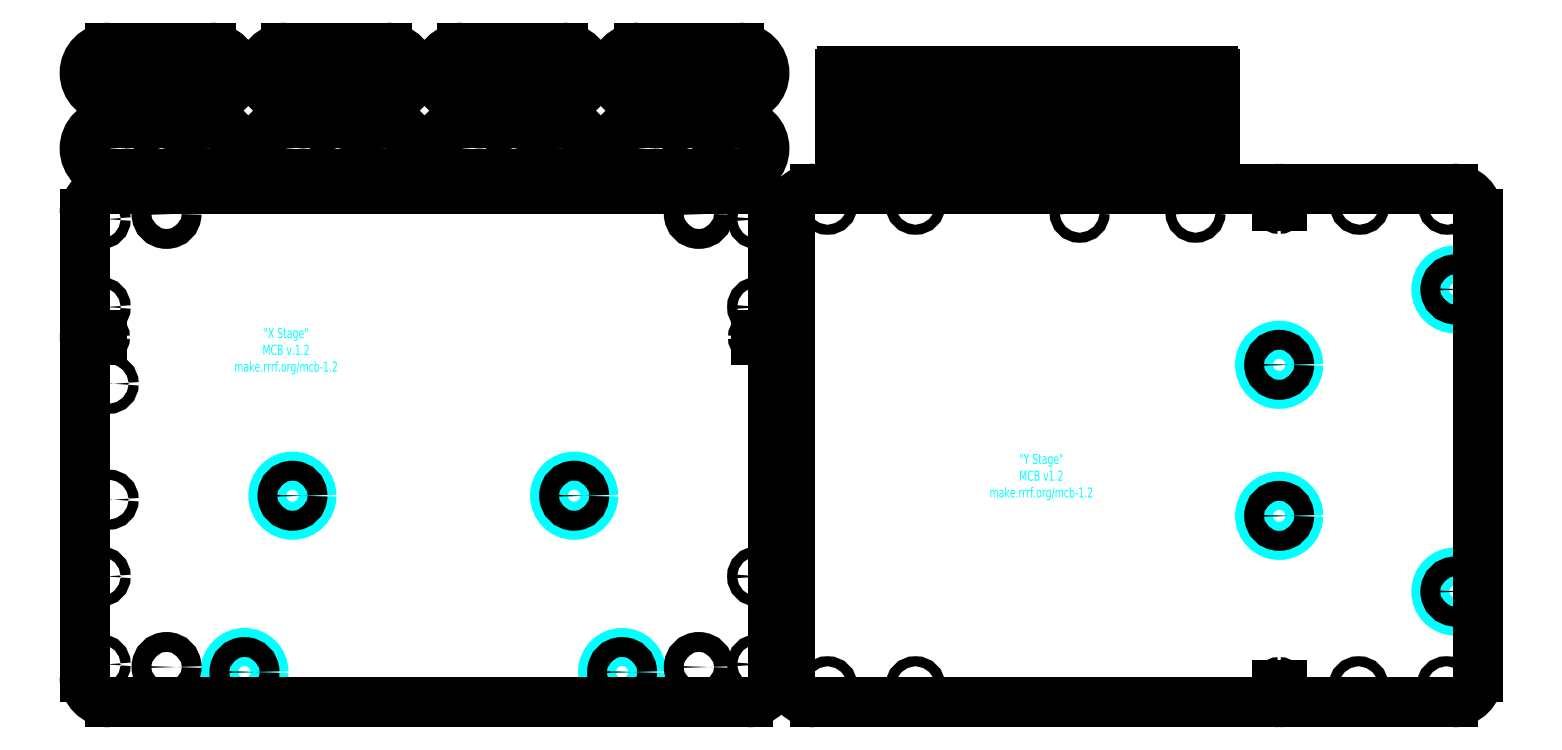
<metadata>
{"format":"dxf","ext":"dxf","renderer":"ezdxf+matplotlib","layout":"modelspace","background":"white","min_lineweight":24,"dpi":150}
</metadata>
<code>
0
SECTION
2
ENTITIES
0
CIRCLE
8
Text
10
73.47
20
22
30
0
40
7.565
0
CIRCLE
8
Text
10
223.5
20
22
30
0
40
7.565
0
CIRCLE
8
Text
10
204.4
20
92.05
30
0
40
7.565
0
CIRCLE
8
Text
10
92.53
20
92.05
30
0
40
7.565
0
CIRCLE
8
Text
10
484.5
20
84.05
30
0
40
7.57
0
CIRCLE
8
Text
10
484.5
20
144
30
0
40
7.57
0
CIRCLE
8
Text
10
554.5
20
54
30
0
40
7.57
0
CIRCLE
8
Text
10
554.5
20
174
30
0
40
7.57
0
MTEXT
8
Text
10
90
20
150
30
0
40
4
41
100
71
5
72
2
1
"X\~Stage"\PMCB\~v0.10.2\Pmake.rrrf.org/mcb-1.2\P
7
standard
50
0
73
0
44
1
0
CIRCLE
8
Text
10
60
20
230
30
0
40
7.57
0
MTEXT
8
Text
10
40.89
20
225.8
30
0
40
2
41
100
71
5
72
2
1
"Bearing\~Arm"\PMCB\~v1.2\Pmake.rrrf.org/mcb-1.2
7
standard
50
360
73
0
44
1
0
CIRCLE
8
Text
10
130
20
230
30
0
40
7.57
0
MTEXT
8
Text
10
110.9
20
225.8
30
0
40
2
41
100
71
5
72
2
1
"Bearing\~Arm"\PMCB\~v1.2\Pmake.rrrf.org/mcb-1.2
7
standard
50
360
73
0
44
1
0
CIRCLE
8
Text
10
60
20
260
30
0
40
7.57
0
MTEXT
8
Text
10
40.89
20
255.8
30
0
40
2
41
100
71
5
72
2
1
"Bearing\~Arm"\PMCB\~v1.2\Pmake.rrrf.org/mcb-1.2
7
standard
50
360
73
0
44
1
0
CIRCLE
8
Text
10
130
20
260
30
0
40
7.57
0
MTEXT
8
Text
10
110.9
20
255.8
30
0
40
2
41
100
71
5
72
2
1
"Bearing\~Arm"\PMCB\~v1.2\Pmake.rrrf.org/mcb-1.2
7
standard
50
360
73
0
44
1
0
CIRCLE
8
Text
10
200
20
260
30
0
40
7.57
0
MTEXT
8
Text
10
180.9
20
255.8
30
0
40
2
41
100
71
5
72
2
1
"Bearing\~Arm"\PMCB\~v1.2\Pmake.rrrf.org/mcb-1.2
7
standard
50
360
73
0
44
1
0
CIRCLE
8
Text
10
200
20
230
30
0
40
7.57
0
MTEXT
8
Text
10
180.9
20
225.8
30
0
40
2
41
100
71
5
72
2
1
"Bearing\~Arm"\PMCB\~v1.2\Pmake.rrrf.org/mcb-1.2
7
standard
50
360
73
0
44
1
0
MTEXT
8
Text
10
390
20
100
30
0
40
4
41
100
71
5
72
2
1
"Y\~Stage"\PMCB\~v1.2\Pmake.rrrf.org/mcb-1.2
7
standard
50
0
73
1
44
1
0
MTEXT
8
Text
10
324.5
20
251.5
30
0
40
3
41
100
71
5
72
2
1
Endstop
7
standard
50
0
73
1
44
1
0
MTEXT
8
Text
10
324.5
20
231.5
30
0
40
3
41
100
71
5
72
2
1
Endstop
7
standard
50
0
73
1
44
1
0
MTEXT
8
Text
10
364.5
20
231.5
30
0
40
3
41
100
71
5
72
2
1
Endstop
7
standard
50
0
73
1
44
1
0
MTEXT
8
Text
10
364.5
20
251.5
30
0
40
3
41
100
71
5
72
2
1
Endstop
7
standard
50
0
73
1
44
1
0
MTEXT
8
Text
10
404.5
20
251.5
30
0
40
3
41
100
71
5
72
2
1
Endstop
7
standard
50
0
73
1
44
1
0
MTEXT
8
Text
10
404.5
20
231.5
30
0
40
3
41
100
71
5
72
2
1
Endstop
7
standard
50
0
73
1
44
1
0
MTEXT
8
Text
10
444.5
20
251.5
30
0
40
3
41
100
71
5
72
2
1
Endstop
7
standard
50
0
73
1
44
1
0
MTEXT
8
Text
10
444.5
20
231.5
30
0
40
3
41
100
71
5
72
2
1
Endstop
7
standard
50
0
73
1
44
1
0
CIRCLE
8
Text
10
270
20
260
30
0
40
7.57
0
MTEXT
8
Text
10
250.9
20
255.8
30
0
40
2
41
100
71
5
72
2
1
"Bearing\~Arm"\PMCB\~v1.2\Pmake.rrrf.org/mcb-1.2
7
standard
50
360
73
0
44
1
0
CIRCLE
8
Text
10
270
20
230
30
0
40
7.57
0
MTEXT
8
Text
10
250.9
20
225.8
30
0
40
2
41
100
71
5
72
2
1
"Bearing\~Arm"\PMCB\~v1.2\Pmake.rrrf.org/mcb-1.2
7
standard
50
360
73
0
44
1
0
ARC
8
0
10
273.5
20
204
30
0
40
10
50
0
51
90
0
CIRCLE
8
0
10
73.47
20
22
30
0
40
3.969
0
CIRCLE
8
0
10
223.5
20
22
30
0
40
3.969
0
CIRCLE
8
0
10
253.9
20
204
30
0
40
3.969
0
CIRCLE
8
0
10
253.9
20
24
30
0
40
3.969
0
CIRCLE
8
0
10
42.52
20
24
30
0
40
3.969
0
CIRCLE
8
0
10
42.53
20
204
30
0
40
3.969
0
ARC
8
0
10
273.5
20
20
30
0
40
10
50
270
51
0
0
LINE
8
0
10
20
20
214
30
0
11
273.5
21
214
31
0
0
ARC
8
0
10
20
20
204
30
0
40
10
50
90
51
180
0
LINE
8
0
10
273.5
20
10
30
0
11
20
21
10
31
0
0
ARC
8
0
10
20
20
20
30
0
40
10
50
180
51
270
0
CIRCLE
8
0
10
204.4
20
92.05
30
0
40
3.969
0
CIRCLE
8
0
10
92.53
20
92.05
30
0
40
3.969
0
CIRCLE
8
0
10
277.1
20
25.06
30
0
40
2
0
CIRCLE
8
0
10
277.1
20
59.99
30
0
40
2
0
CIRCLE
8
0
10
16.35
20
25.06
30
0
40
2
0
CIRCLE
8
0
10
16.35
20
59.99
30
0
40
2
0
CIRCLE
8
0
10
277.1
20
167
30
0
40
2
0
CIRCLE
8
0
10
277.1
20
201.9
30
0
40
2
0
CIRCLE
8
0
10
16.35
20
167
30
0
40
2
0
CIRCLE
8
0
10
16.35
20
201.9
30
0
40
2
0
ARC
8
0
10
276.5
20
155
30
0
40
1
50
90
51
180
0
LINE
8
0
10
275.5
20
155
30
0
11
275.5
21
155
31
0
0
ARC
8
0
10
276.5
20
155
30
0
40
1
50
180
51
270
0
LINE
8
0
10
282.5
20
156
30
0
11
276.5
21
156
31
0
0
LINE
8
0
10
283.5
20
204
30
0
11
283.5
21
157
31
0
0
ARC
8
0
10
282.5
20
157
30
0
40
1
50
270
51
0
0
LINE
8
0
10
282.5
20
154
30
0
11
276.5
21
154
31
0
0
LINE
8
0
10
283.5
20
153
30
0
11
283.5
21
20
31
0
0
ARC
8
0
10
282.5
20
153
30
0
40
1
50
0
51
90
0
LINE
8
0
10
10
20
204
30
0
11
10
21
157
31
0
0
ARC
8
0
10
11
20
157
30
0
40
1
50
180
51
270
0
LINE
8
0
10
10
20
153
30
0
11
10
21
20
31
0
0
ARC
8
0
10
11
20
153
30
0
40
1
50
90
51
180
0
LINE
8
0
10
11
20
156
30
0
11
17.03
21
156
31
0
0
ARC
8
0
10
17.04
20
155
30
0
40
1
50
0
51
90
0
LINE
8
0
10
18.04
20
155
30
0
11
18.04
21
155
31
0
0
LINE
8
0
10
11
20
154
30
0
11
17.04
21
154
31
0
0
ARC
8
0
10
17.04
20
155
30
0
40
1
50
270
51
0
0
CIRCLE
8
0
10
19.53
20
90.48
30
0
40
2
0
CIRCLE
8
0
10
19.53
20
136.5
30
0
40
2
0
ARC
8
0
10
553.5
20
204
30
0
40
10
50
0
51
90
0
ARC
8
0
10
300
20
204
30
0
40
10
50
90
51
180
0
LINE
8
0
10
563.5
20
204
30
0
11
563.5
21
20
31
0
0
ARC
8
0
10
553.5
20
20
30
0
40
10
50
270
51
0
0
LINE
8
0
10
290
20
204
30
0
11
290
21
20
31
0
0
ARC
8
0
10
300
20
20
30
0
40
10
50
180
51
270
0
CIRCLE
8
0
10
305.1
20
16.35
30
0
40
2
0
CIRCLE
8
0
10
340
20
16.35
30
0
40
2
0
CIRCLE
8
0
10
516
20
16.35
30
0
40
2
0
CIRCLE
8
0
10
550.9
20
16.35
30
0
40
2
0
CIRCLE
8
0
10
516.5
20
207.6
30
0
40
2
0
CIRCLE
8
0
10
551.4
20
207.6
30
0
40
2
0
CIRCLE
8
0
10
305.1
20
207.6
30
0
40
2
0
CIRCLE
8
0
10
340
20
207.6
30
0
40
2
0
LINE
8
0
10
300
20
10
30
0
11
482.5
21
10
31
0
0
ARC
8
0
10
482.5
20
11
30
0
40
1
50
270
51
0
0
LINE
8
0
10
486.5
20
10
30
0
11
553.5
21
10
31
0
0
ARC
8
0
10
486.5
20
11
30
0
40
1
50
180
51
270
0
ARC
8
0
10
484.5
20
17
30
0
40
1
50
0
51
90
0
LINE
8
0
10
484.5
20
18
30
0
11
484.5
21
18
31
0
0
ARC
8
0
10
484.5
20
17
30
0
40
1
50
90
51
180
0
ARC
8
0
10
484.5
20
207
30
0
40
1
50
180
51
270
0
LINE
8
0
10
484.5
20
206
30
0
11
484.5
21
206
31
0
0
ARC
8
0
10
484.5
20
207
30
0
40
1
50
270
51
0
0
LINE
8
0
10
300
20
214
30
0
11
482.5
21
214
31
0
0
LINE
8
0
10
483.5
20
213
30
0
11
483.5
21
207
31
0
0
ARC
8
0
10
482.5
20
213
30
0
40
1
50
0
51
90
0
LINE
8
0
10
485.5
20
213
30
0
11
485.5
21
207
31
0
0
LINE
8
0
10
486.5
20
214
30
0
11
553.5
21
214
31
0
0
ARC
8
0
10
486.5
20
213
30
0
40
1
50
90
51
180
0
LINE
8
0
10
483.5
20
17
30
0
11
483.5
21
11
31
0
0
LINE
8
0
10
485.5
20
11
30
0
11
485.5
21
17
31
0
0
CIRCLE
8
0
10
484.5
20
84.05
30
0
40
3.97
0
CIRCLE
8
0
10
484.5
20
144
30
0
40
3.97
0
CIRCLE
8
0
10
554.5
20
54
30
0
40
3.97
0
CIRCLE
8
0
10
554.5
20
174
30
0
40
3.97
0
CIRCLE
8
0
10
405.2
20
204.5
30
0
40
2
0
CIRCLE
8
0
10
451.3
20
204.5
30
0
40
2
0
CIRCLE
8
0
10
40
20
230
30
0
40
0.5
0
CIRCLE
8
0
10
20
20
230
30
0
40
3.969
0
CIRCLE
8
0
10
60
20
230
30
0
40
3.969
0
ARC
8
0
10
20
20
230
30
0
40
10
50
90
51
270
0
ARC
8
0
10
60
20
230
30
0
40
10
50
270
51
90
0
LINE
8
0
10
20
20
240
30
0
11
60
21
240
31
0
0
LINE
8
0
10
20
20
220
30
0
11
60
21
220
31
0
0
CIRCLE
8
0
10
110
20
230
30
0
40
0.5
0
CIRCLE
8
0
10
90
20
230
30
0
40
3.969
0
CIRCLE
8
0
10
130
20
230
30
0
40
3.969
0
ARC
8
0
10
90
20
230
30
0
40
10
50
90
51
270
0
ARC
8
0
10
130
20
230
30
0
40
10
50
270
51
90
0
LINE
8
0
10
90
20
240
30
0
11
130
21
240
31
0
0
LINE
8
0
10
90
20
220
30
0
11
130
21
220
31
0
0
CIRCLE
8
0
10
40
20
260
30
0
40
0.5
0
CIRCLE
8
0
10
20
20
260
30
0
40
3.969
0
CIRCLE
8
0
10
60
20
260
30
0
40
3.969
0
ARC
8
0
10
20
20
260
30
0
40
10
50
90
51
270
0
ARC
8
0
10
60
20
260
30
0
40
10
50
270
51
90
0
LINE
8
0
10
20
20
270
30
0
11
60
21
270
31
0
0
LINE
8
0
10
20
20
250
30
0
11
60
21
250
31
0
0
CIRCLE
8
0
10
110
20
260
30
0
40
0.5
0
CIRCLE
8
0
10
90
20
260
30
0
40
3.969
0
CIRCLE
8
0
10
130
20
260
30
0
40
3.969
0
ARC
8
0
10
90
20
260
30
0
40
10
50
90
51
270
0
ARC
8
0
10
130
20
260
30
0
40
10
50
270
51
90
0
LINE
8
0
10
90
20
270
30
0
11
130
21
270
31
0
0
LINE
8
0
10
90
20
250
30
0
11
130
21
250
31
0
0
CIRCLE
8
0
10
180
20
260
30
0
40
0.5
0
CIRCLE
8
0
10
160
20
260
30
0
40
3.969
0
CIRCLE
8
0
10
200
20
260
30
0
40
3.969
0
ARC
8
0
10
160
20
260
30
0
40
10
50
90
51
270
0
ARC
8
0
10
200
20
260
30
0
40
10
50
270
51
90
0
LINE
8
0
10
160
20
270
30
0
11
200
21
270
31
0
0
LINE
8
0
10
160
20
250
30
0
11
200
21
250
31
0
0
CIRCLE
8
0
10
180
20
230
30
0
40
0.5
0
CIRCLE
8
0
10
160
20
230
30
0
40
3.969
0
CIRCLE
8
0
10
200
20
230
30
0
40
3.969
0
ARC
8
0
10
160
20
230
30
0
40
10
50
90
51
270
0
ARC
8
0
10
200
20
230
30
0
40
10
50
270
51
90
0
LINE
8
0
10
160
20
240
30
0
11
200
21
240
31
0
0
LINE
8
0
10
160
20
220
30
0
11
200
21
220
31
0
0
CIRCLE
8
0
10
315
20
257.5
30
0
40
1.7
0
CIRCLE
8
0
10
334
20
257.5
30
0
40
1.7
0
ARC
8
0
10
311
20
250
30
0
40
1
50
180
51
270
0
LINE
8
0
10
311
20
249
30
0
11
338
21
249
31
0
0
ARC
8
0
10
338
20
250
30
0
40
1
50
270
51
0
0
ARC
8
0
10
330
20
254.8
30
0
40
1
50
270
51
0
0
LINE
8
0
10
319
20
253.8
30
0
11
330
21
253.8
31
0
0
ARC
8
0
10
319
20
254.8
30
0
40
1
50
180
51
270
0
LINE
8
0
10
318
20
254.8
30
0
11
318
21
259.7
31
0
0
ARC
8
0
10
317
20
259.7
30
0
40
1
50
0
51
90
0
LINE
8
0
10
331
20
254.8
30
0
11
331
21
259.7
31
0
0
ARC
8
0
10
332
20
259.7
30
0
40
1
50
90
51
180
0
LINE
8
0
10
339
20
259.7
30
0
11
339
21
250
31
0
0
LINE
8
0
10
332
20
260.7
30
0
11
338
21
260.7
31
0
0
ARC
8
0
10
338
20
259.7
30
0
40
1
50
0
51
90
0
LINE
8
0
10
310
20
259.7
30
0
11
310
21
250
31
0
0
LINE
8
0
10
317
20
260.7
30
0
11
311
21
260.7
31
0
0
ARC
8
0
10
311
20
259.7
30
0
40
1
50
90
51
180
0
CIRCLE
8
0
10
315
20
237.5
30
0
40
1.7
0
CIRCLE
8
0
10
334
20
237.5
30
0
40
1.7
0
ARC
8
0
10
311
20
230
30
0
40
1
50
180
51
270
0
LINE
8
0
10
311
20
229
30
0
11
338
21
229
31
0
0
ARC
8
0
10
338
20
230
30
0
40
1
50
270
51
0
0
ARC
8
0
10
330
20
234.8
30
0
40
1
50
270
51
0
0
LINE
8
0
10
319
20
233.8
30
0
11
330
21
233.8
31
0
0
ARC
8
0
10
319
20
234.8
30
0
40
1
50
180
51
270
0
LINE
8
0
10
318
20
234.8
30
0
11
318
21
239.7
31
0
0
ARC
8
0
10
317
20
239.7
30
0
40
1
50
0
51
90
0
LINE
8
0
10
331
20
234.8
30
0
11
331
21
239.7
31
0
0
ARC
8
0
10
332
20
239.7
30
0
40
1
50
90
51
180
0
LINE
8
0
10
339
20
239.7
30
0
11
339
21
230
31
0
0
LINE
8
0
10
332
20
240.7
30
0
11
338
21
240.7
31
0
0
ARC
8
0
10
338
20
239.7
30
0
40
1
50
0
51
90
0
LINE
8
0
10
310
20
239.7
30
0
11
310
21
230
31
0
0
LINE
8
0
10
317
20
240.7
30
0
11
311
21
240.7
31
0
0
ARC
8
0
10
311
20
239.7
30
0
40
1
50
90
51
180
0
CIRCLE
8
0
10
355
20
237.5
30
0
40
1.7
0
CIRCLE
8
0
10
374
20
237.5
30
0
40
1.7
0
ARC
8
0
10
351
20
230
30
0
40
1
50
180
51
270
0
LINE
8
0
10
351
20
229
30
0
11
378
21
229
31
0
0
ARC
8
0
10
378
20
230
30
0
40
1
50
270
51
0
0
ARC
8
0
10
370
20
234.8
30
0
40
1
50
270
51
0
0
LINE
8
0
10
359
20
233.8
30
0
11
370
21
233.8
31
0
0
ARC
8
0
10
359
20
234.8
30
0
40
1
50
180
51
270
0
LINE
8
0
10
358
20
234.8
30
0
11
358
21
239.7
31
0
0
ARC
8
0
10
357
20
239.7
30
0
40
1
50
0
51
90
0
LINE
8
0
10
371
20
234.8
30
0
11
371
21
239.7
31
0
0
ARC
8
0
10
372
20
239.7
30
0
40
1
50
90
51
180
0
LINE
8
0
10
379
20
239.7
30
0
11
379
21
230
31
0
0
LINE
8
0
10
372
20
240.7
30
0
11
378
21
240.7
31
0
0
ARC
8
0
10
378
20
239.7
30
0
40
1
50
0
51
90
0
LINE
8
0
10
350
20
239.7
30
0
11
350
21
230
31
0
0
LINE
8
0
10
357
20
240.7
30
0
11
351
21
240.7
31
0
0
ARC
8
0
10
351
20
239.7
30
0
40
1
50
90
51
180
0
CIRCLE
8
0
10
355
20
257.5
30
0
40
1.7
0
CIRCLE
8
0
10
374
20
257.5
30
0
40
1.7
0
ARC
8
0
10
351
20
250
30
0
40
1
50
180
51
270
0
LINE
8
0
10
351
20
249
30
0
11
378
21
249
31
0
0
ARC
8
0
10
378
20
250
30
0
40
1
50
270
51
0
0
ARC
8
0
10
370
20
254.8
30
0
40
1
50
270
51
0
0
LINE
8
0
10
359
20
253.8
30
0
11
370
21
253.8
31
0
0
ARC
8
0
10
359
20
254.8
30
0
40
1
50
180
51
270
0
LINE
8
0
10
358
20
254.8
30
0
11
358
21
259.7
31
0
0
ARC
8
0
10
357
20
259.7
30
0
40
1
50
0
51
90
0
LINE
8
0
10
371
20
254.8
30
0
11
371
21
259.7
31
0
0
ARC
8
0
10
372
20
259.7
30
0
40
1
50
90
51
180
0
LINE
8
0
10
379
20
259.7
30
0
11
379
21
250
31
0
0
LINE
8
0
10
372
20
260.7
30
0
11
378
21
260.7
31
0
0
ARC
8
0
10
378
20
259.7
30
0
40
1
50
0
51
90
0
LINE
8
0
10
350
20
259.7
30
0
11
350
21
250
31
0
0
LINE
8
0
10
357
20
260.7
30
0
11
351
21
260.7
31
0
0
ARC
8
0
10
351
20
259.7
30
0
40
1
50
90
51
180
0
CIRCLE
8
0
10
395
20
257.5
30
0
40
1.7
0
CIRCLE
8
0
10
414
20
257.5
30
0
40
1.7
0
ARC
8
0
10
391
20
250
30
0
40
1
50
180
51
270
0
LINE
8
0
10
391
20
249
30
0
11
418
21
249
31
0
0
ARC
8
0
10
418
20
250
30
0
40
1
50
270
51
0
0
ARC
8
0
10
410
20
254.8
30
0
40
1
50
270
51
0
0
LINE
8
0
10
399
20
253.8
30
0
11
410
21
253.8
31
0
0
ARC
8
0
10
399
20
254.8
30
0
40
1
50
180
51
270
0
LINE
8
0
10
398
20
254.8
30
0
11
398
21
259.7
31
0
0
ARC
8
0
10
397
20
259.7
30
0
40
1
50
0
51
90
0
LINE
8
0
10
411
20
254.8
30
0
11
411
21
259.7
31
0
0
ARC
8
0
10
412
20
259.7
30
0
40
1
50
90
51
180
0
LINE
8
0
10
419
20
259.7
30
0
11
419
21
250
31
0
0
LINE
8
0
10
412
20
260.7
30
0
11
418
21
260.7
31
0
0
ARC
8
0
10
418
20
259.7
30
0
40
1
50
0
51
90
0
LINE
8
0
10
390
20
259.7
30
0
11
390
21
250
31
0
0
LINE
8
0
10
397
20
260.7
30
0
11
391
21
260.7
31
0
0
ARC
8
0
10
391
20
259.7
30
0
40
1
50
90
51
180
0
CIRCLE
8
0
10
395
20
237.5
30
0
40
1.7
0
CIRCLE
8
0
10
414
20
237.5
30
0
40
1.7
0
ARC
8
0
10
391
20
230
30
0
40
1
50
180
51
270
0
LINE
8
0
10
391
20
229
30
0
11
418
21
229
31
0
0
ARC
8
0
10
418
20
230
30
0
40
1
50
270
51
0
0
ARC
8
0
10
410
20
234.8
30
0
40
1
50
270
51
0
0
LINE
8
0
10
399
20
233.8
30
0
11
410
21
233.8
31
0
0
ARC
8
0
10
399
20
234.8
30
0
40
1
50
180
51
270
0
LINE
8
0
10
398
20
234.8
30
0
11
398
21
239.7
31
0
0
ARC
8
0
10
397
20
239.7
30
0
40
1
50
0
51
90
0
LINE
8
0
10
411
20
234.8
30
0
11
411
21
239.7
31
0
0
ARC
8
0
10
412
20
239.7
30
0
40
1
50
90
51
180
0
LINE
8
0
10
419
20
239.7
30
0
11
419
21
230
31
0
0
LINE
8
0
10
412
20
240.7
30
0
11
418
21
240.7
31
0
0
ARC
8
0
10
418
20
239.7
30
0
40
1
50
0
51
90
0
LINE
8
0
10
390
20
239.7
30
0
11
390
21
230
31
0
0
LINE
8
0
10
397
20
240.7
30
0
11
391
21
240.7
31
0
0
ARC
8
0
10
391
20
239.7
30
0
40
1
50
90
51
180
0
CIRCLE
8
0
10
435
20
257.5
30
0
40
1.7
0
CIRCLE
8
0
10
454
20
257.5
30
0
40
1.7
0
ARC
8
0
10
431
20
250
30
0
40
1
50
180
51
270
0
LINE
8
0
10
431
20
249
30
0
11
458
21
249
31
0
0
ARC
8
0
10
458
20
250
30
0
40
1
50
270
51
0
0
ARC
8
0
10
450
20
254.8
30
0
40
1
50
270
51
0
0
LINE
8
0
10
439
20
253.8
30
0
11
450
21
253.8
31
0
0
ARC
8
0
10
439
20
254.8
30
0
40
1
50
180
51
270
0
LINE
8
0
10
438
20
254.8
30
0
11
438
21
259.7
31
0
0
ARC
8
0
10
437
20
259.7
30
0
40
1
50
0
51
90
0
LINE
8
0
10
451
20
254.8
30
0
11
451
21
259.7
31
0
0
ARC
8
0
10
452
20
259.7
30
0
40
1
50
90
51
180
0
LINE
8
0
10
459
20
259.7
30
0
11
459
21
250
31
0
0
LINE
8
0
10
452
20
260.7
30
0
11
458
21
260.7
31
0
0
ARC
8
0
10
458
20
259.7
30
0
40
1
50
0
51
90
0
LINE
8
0
10
430
20
259.7
30
0
11
430
21
250
31
0
0
LINE
8
0
10
437
20
260.7
30
0
11
431
21
260.7
31
0
0
ARC
8
0
10
431
20
259.7
30
0
40
1
50
90
51
180
0
CIRCLE
8
0
10
435
20
237.5
30
0
40
1.7
0
CIRCLE
8
0
10
454
20
237.5
30
0
40
1.7
0
ARC
8
0
10
431
20
230
30
0
40
1
50
180
51
270
0
LINE
8
0
10
431
20
229
30
0
11
458
21
229
31
0
0
ARC
8
0
10
458
20
230
30
0
40
1
50
270
51
0
0
ARC
8
0
10
450
20
234.8
30
0
40
1
50
270
51
0
0
LINE
8
0
10
439
20
233.8
30
0
11
450
21
233.8
31
0
0
ARC
8
0
10
439
20
234.8
30
0
40
1
50
180
51
270
0
LINE
8
0
10
438
20
234.8
30
0
11
438
21
239.7
31
0
0
ARC
8
0
10
437
20
239.7
30
0
40
1
50
0
51
90
0
LINE
8
0
10
451
20
234.8
30
0
11
451
21
239.7
31
0
0
ARC
8
0
10
452
20
239.7
30
0
40
1
50
90
51
180
0
LINE
8
0
10
459
20
239.7
30
0
11
459
21
230
31
0
0
LINE
8
0
10
452
20
240.7
30
0
11
458
21
240.7
31
0
0
ARC
8
0
10
458
20
239.7
30
0
40
1
50
0
51
90
0
LINE
8
0
10
430
20
239.7
30
0
11
430
21
230
31
0
0
LINE
8
0
10
437
20
240.7
30
0
11
431
21
240.7
31
0
0
ARC
8
0
10
431
20
239.7
30
0
40
1
50
90
51
180
0
CIRCLE
8
0
10
250
20
260
30
0
40
0.5
0
CIRCLE
8
0
10
230
20
260
30
0
40
3.969
0
CIRCLE
8
0
10
270
20
260
30
0
40
3.969
0
ARC
8
0
10
230
20
260
30
0
40
10
50
90
51
270
0
ARC
8
0
10
270
20
260
30
0
40
10
50
270
51
90
0
LINE
8
0
10
230
20
270
30
0
11
270
21
270
31
0
0
LINE
8
0
10
230
20
250
30
0
11
270
21
250
31
0
0
CIRCLE
8
0
10
250
20
230
30
0
40
0.5
0
CIRCLE
8
0
10
230
20
230
30
0
40
3.969
0
CIRCLE
8
0
10
270
20
230
30
0
40
3.969
0
ARC
8
0
10
230
20
230
30
0
40
10
50
90
51
270
0
ARC
8
0
10
270
20
230
30
0
40
10
50
270
51
90
0
LINE
8
0
10
230
20
240
30
0
11
270
21
240
31
0
0
LINE
8
0
10
230
20
220
30
0
11
270
21
220
31
0
0
ENDSEC
0
EOF

</code>
